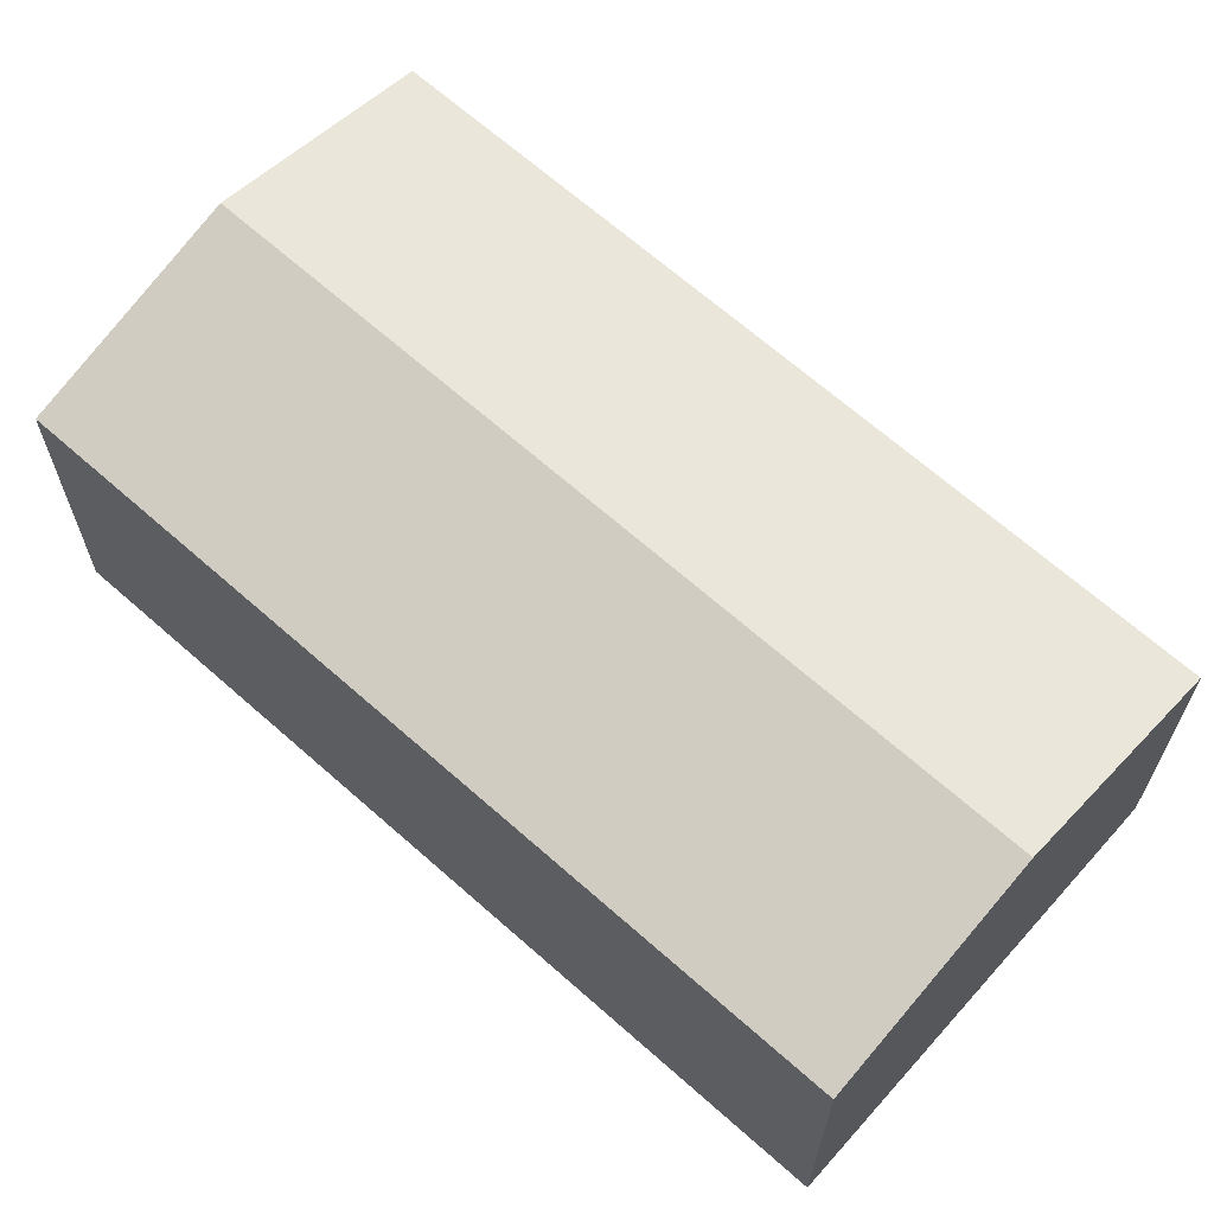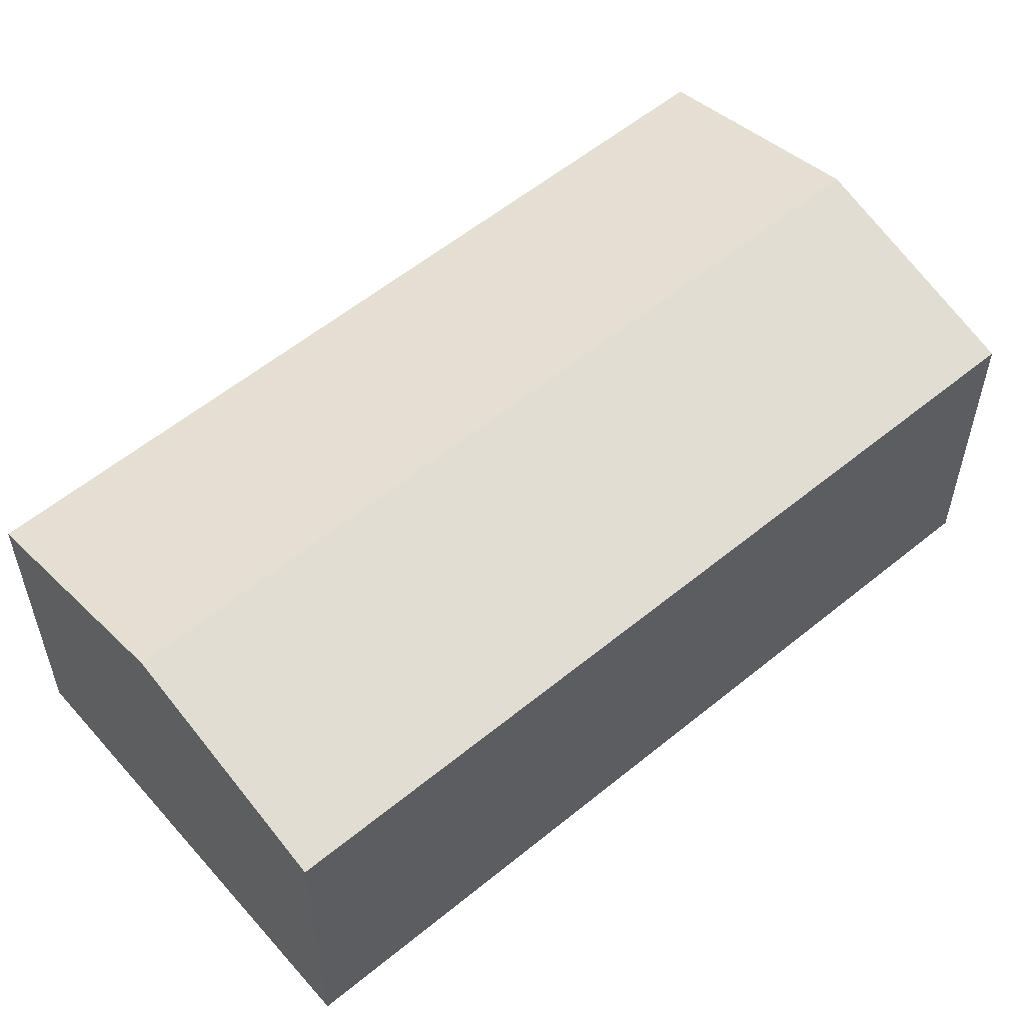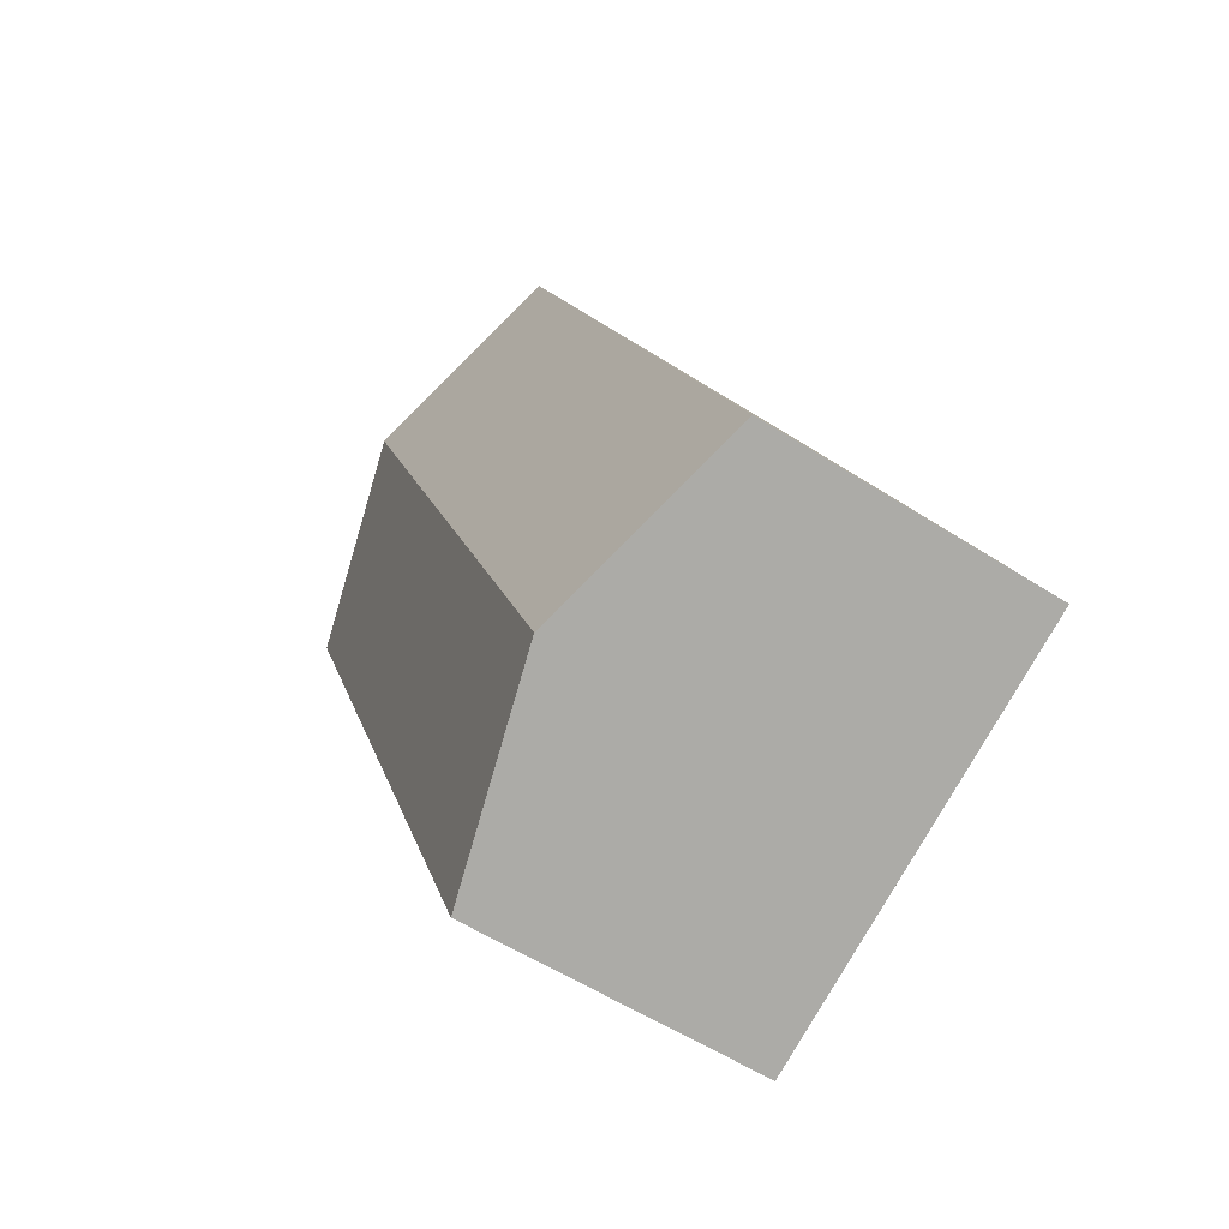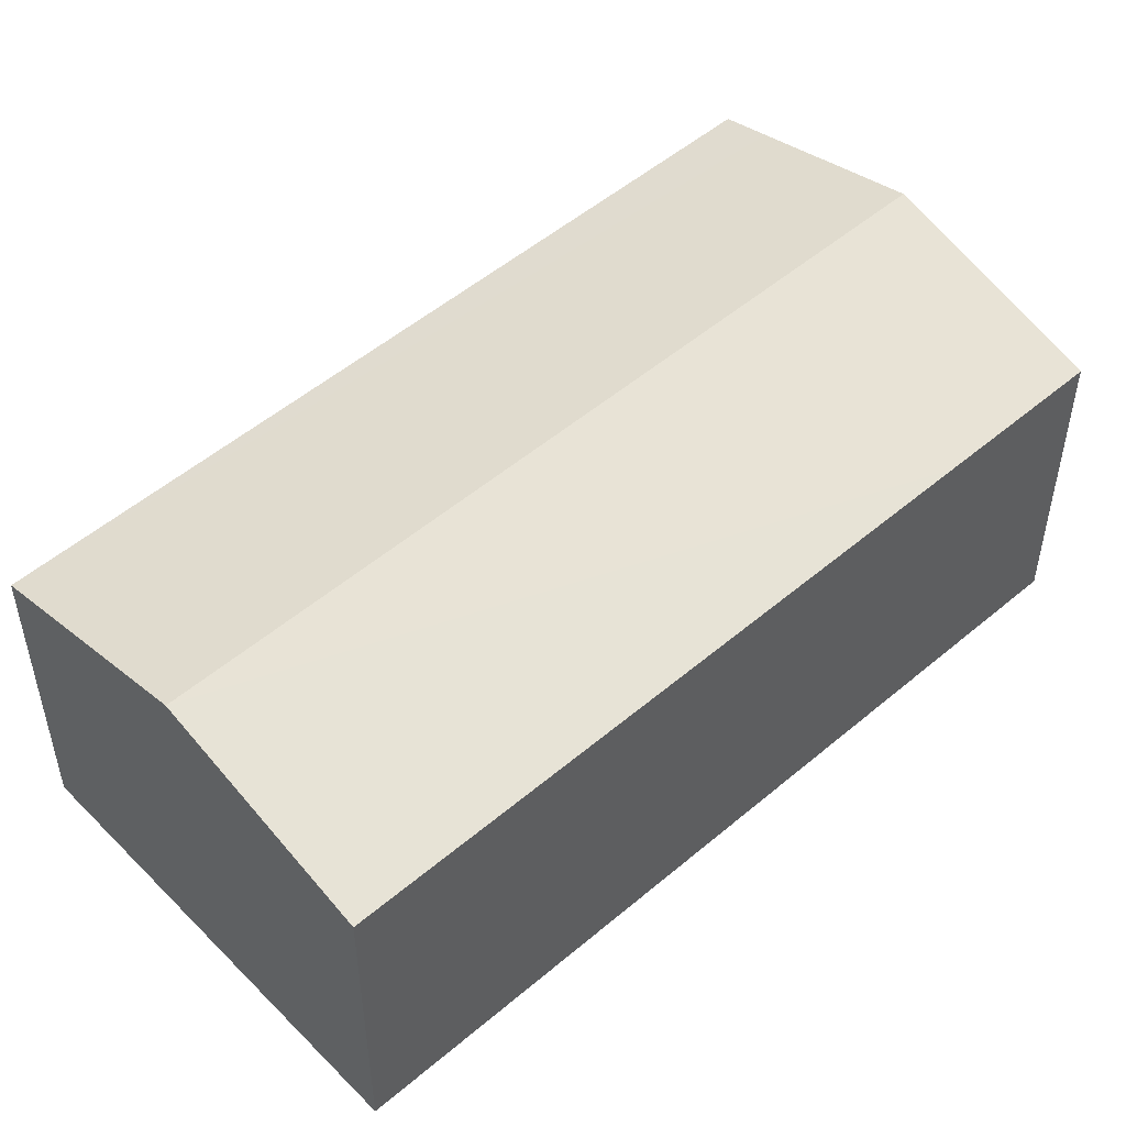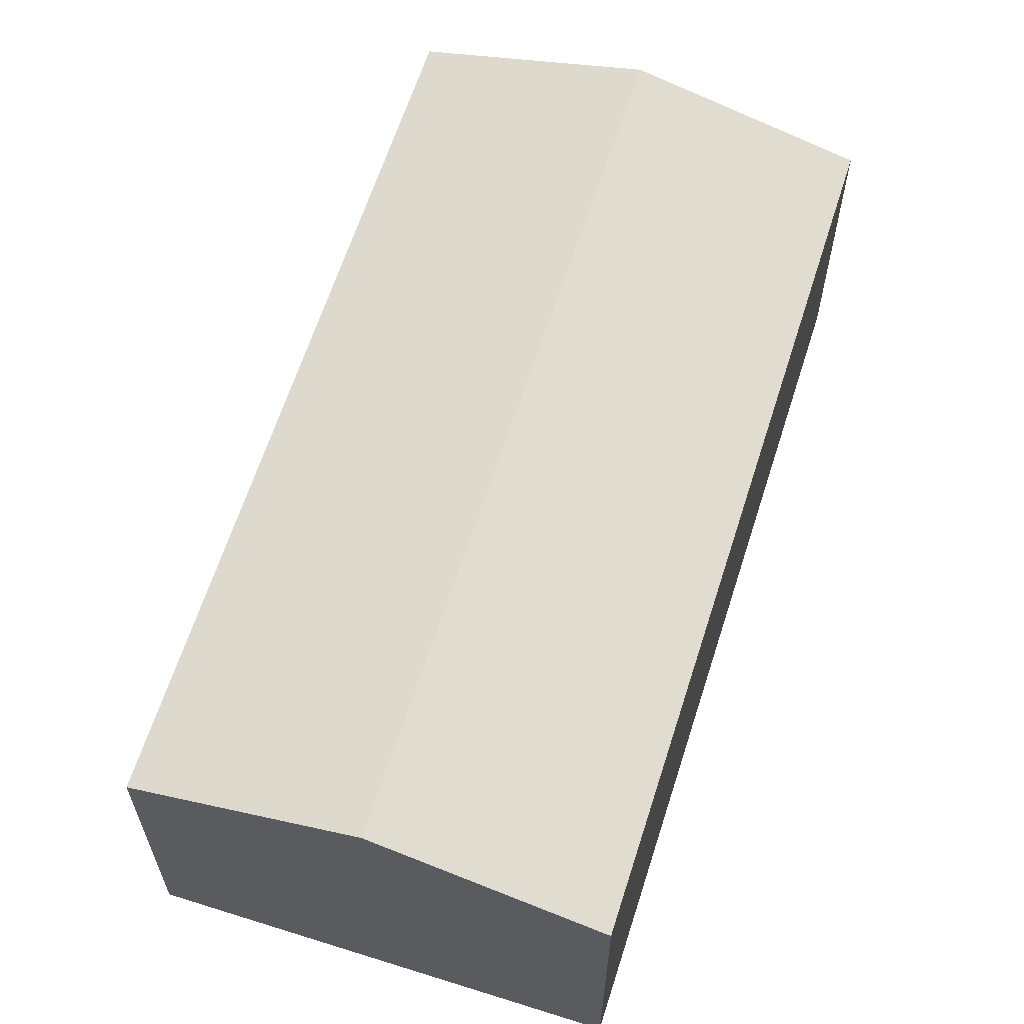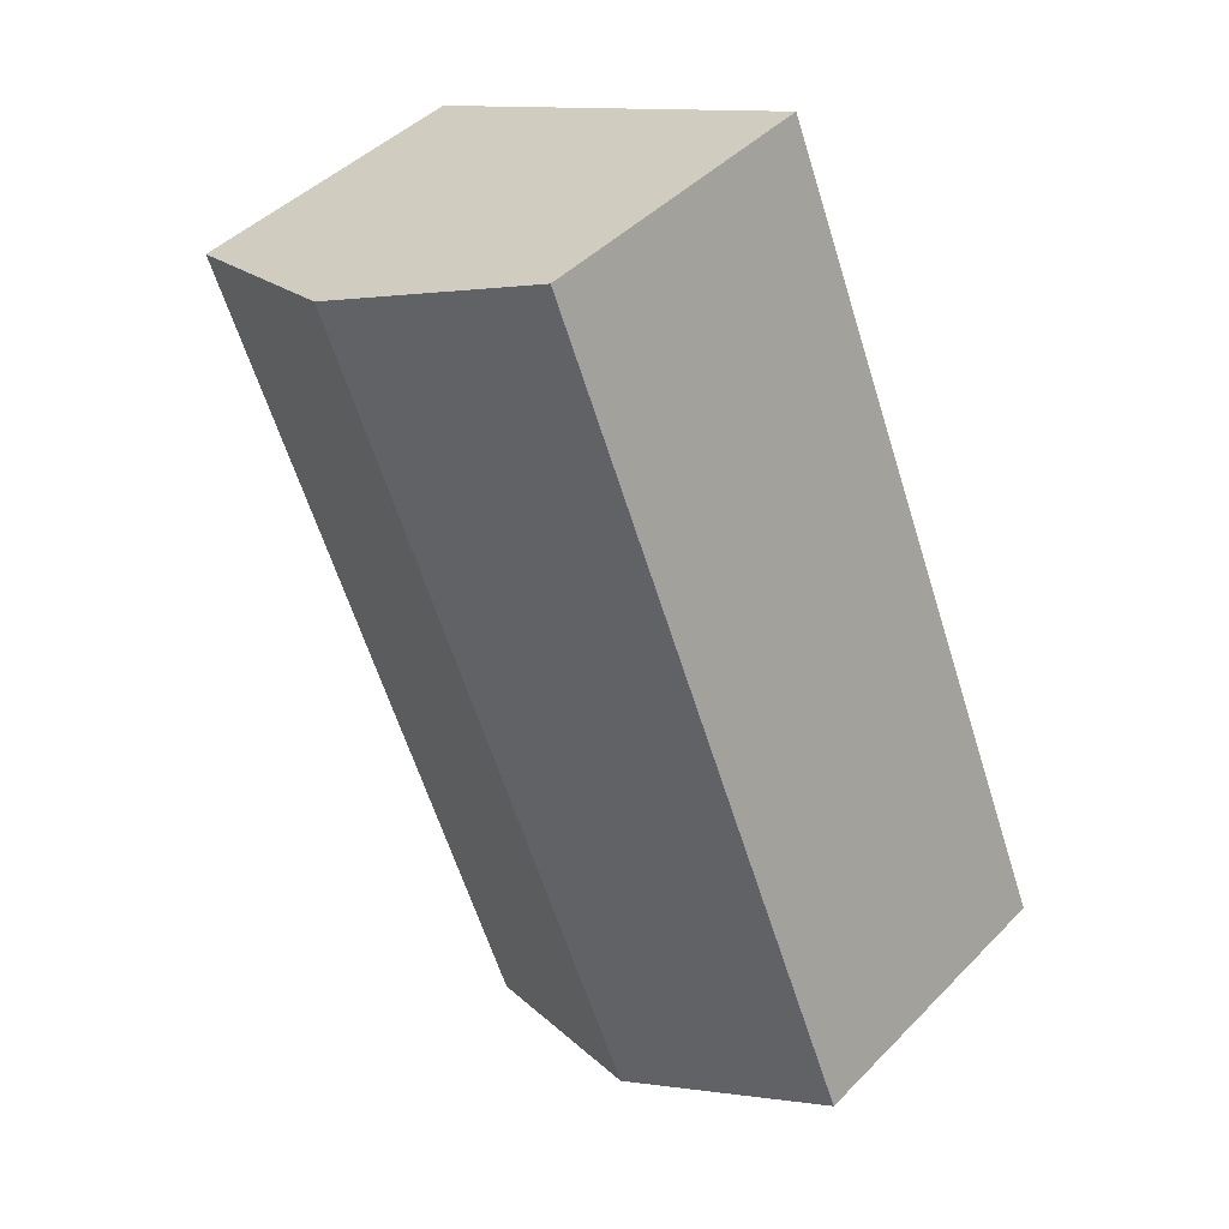
<metadata>
{"format":"obj","ext":"obj","renderer":"f3d","projection":"perspective","resolution":1024,"background":"white","views":[{"elev":66.7,"azim":-25.4,"up":"+Y"},{"elev":57.2,"azim":72.5,"up":"+Y"},{"elev":-56.8,"azim":-123.7,"up":"+Z"},{"elev":51.8,"azim":70.4,"up":"+Y"},{"elev":63.3,"azim":-139.4,"up":"+Y"},{"elev":44.8,"azim":-139.3,"up":"+Z"}]}
</metadata>
<code>
v  5.095 9.02 -2.157
v  11.81 7.554 -0.48
v  10.19 7.554 -4.315
v  13.24 9.02 17.07
v  18.34 7.554 14.92
v  8.144 7.554 19.23
v  1.134 7.88 -0.48
v  0 7.554 4.625e-16
v  10.19 2.642e-16 -4.315
v  5.095 1.321e-16 -2.157
v  1.134 2.939e-17 -0.48
v  0 0 0
v  8.144 -1.178e-15 19.23
v  13.24 -1.046e-15 17.07
v  18.34 -9.135e-16 14.92
v  11.81 2.939e-17 -0.48
g defaultobject
f 1 2 3
f 2 1 4
f 2 4 5
f 6 7 8
f 7 6 1
f 1 6 4
f 9 1 3
f 1 9 7
f 7 9 10
f 7 10 8
f 8 10 11
f 8 11 12
f 12 6 8
f 6 12 13
f 13 4 6
f 4 13 5
f 5 13 14
f 5 14 15
f 2 9 3
f 9 2 16
f 16 2 5
f 16 5 15
f 16 10 9
f 10 16 11
f 11 16 12
f 12 16 13
f 13 16 14
f 14 16 15

</code>
